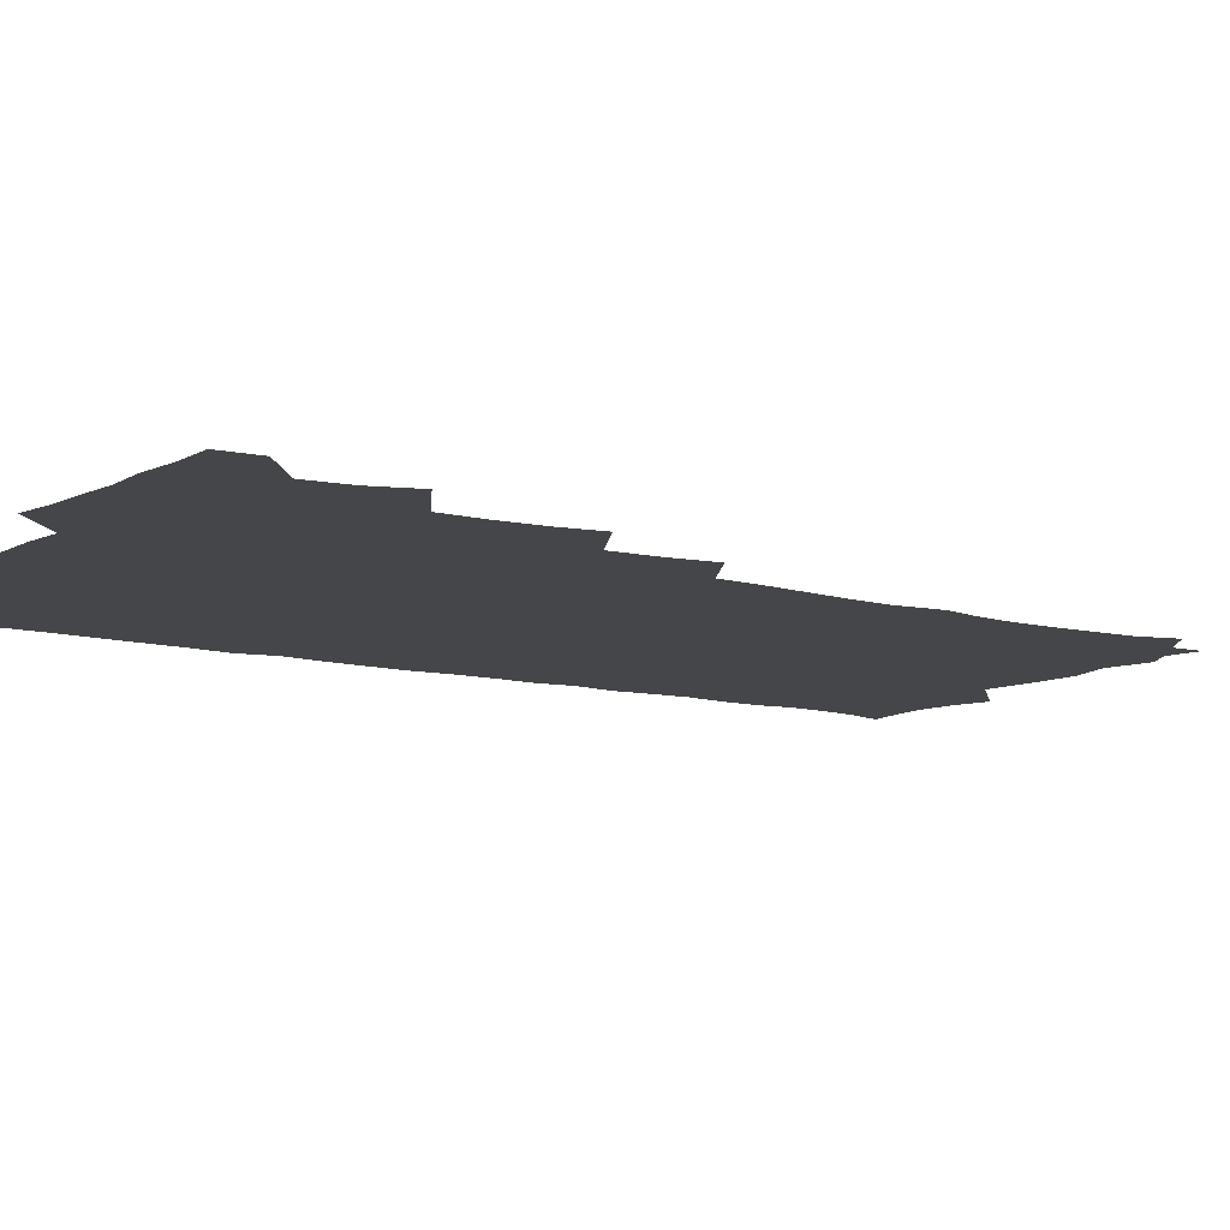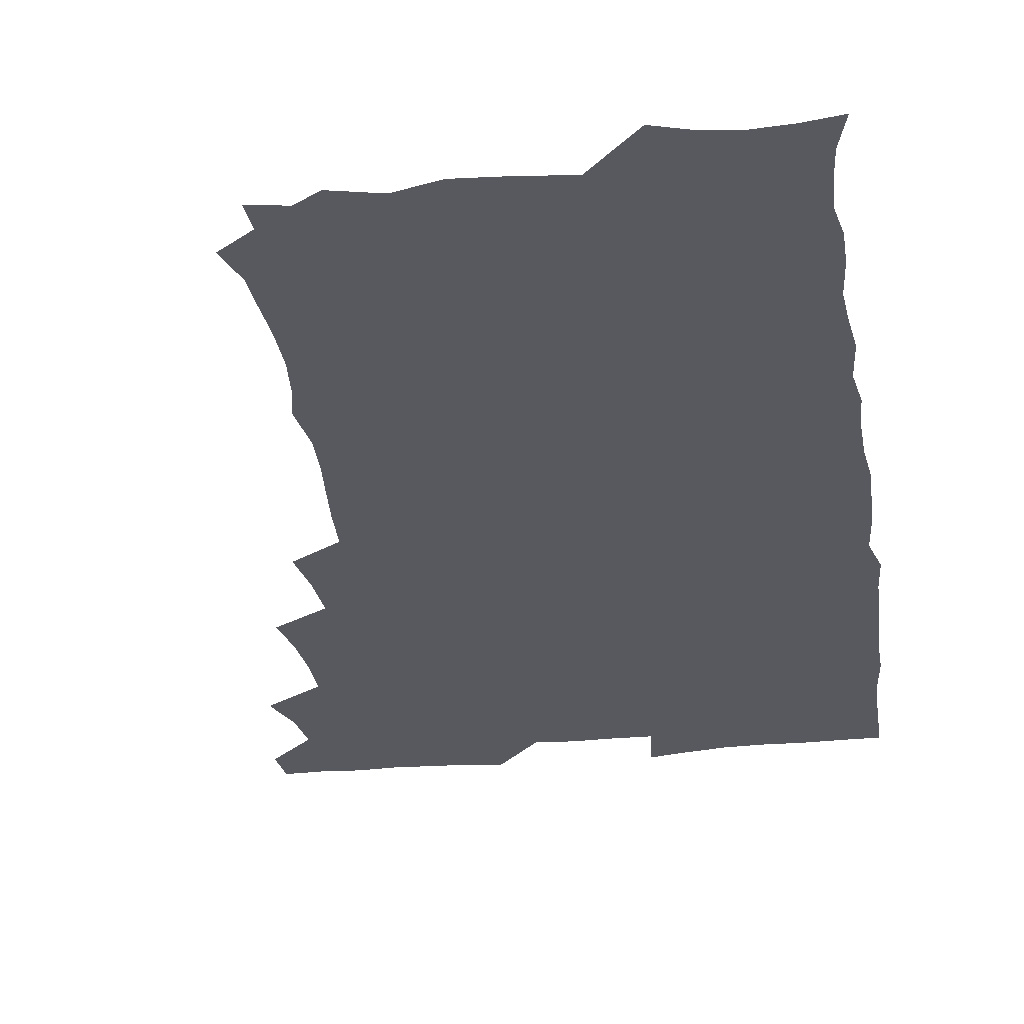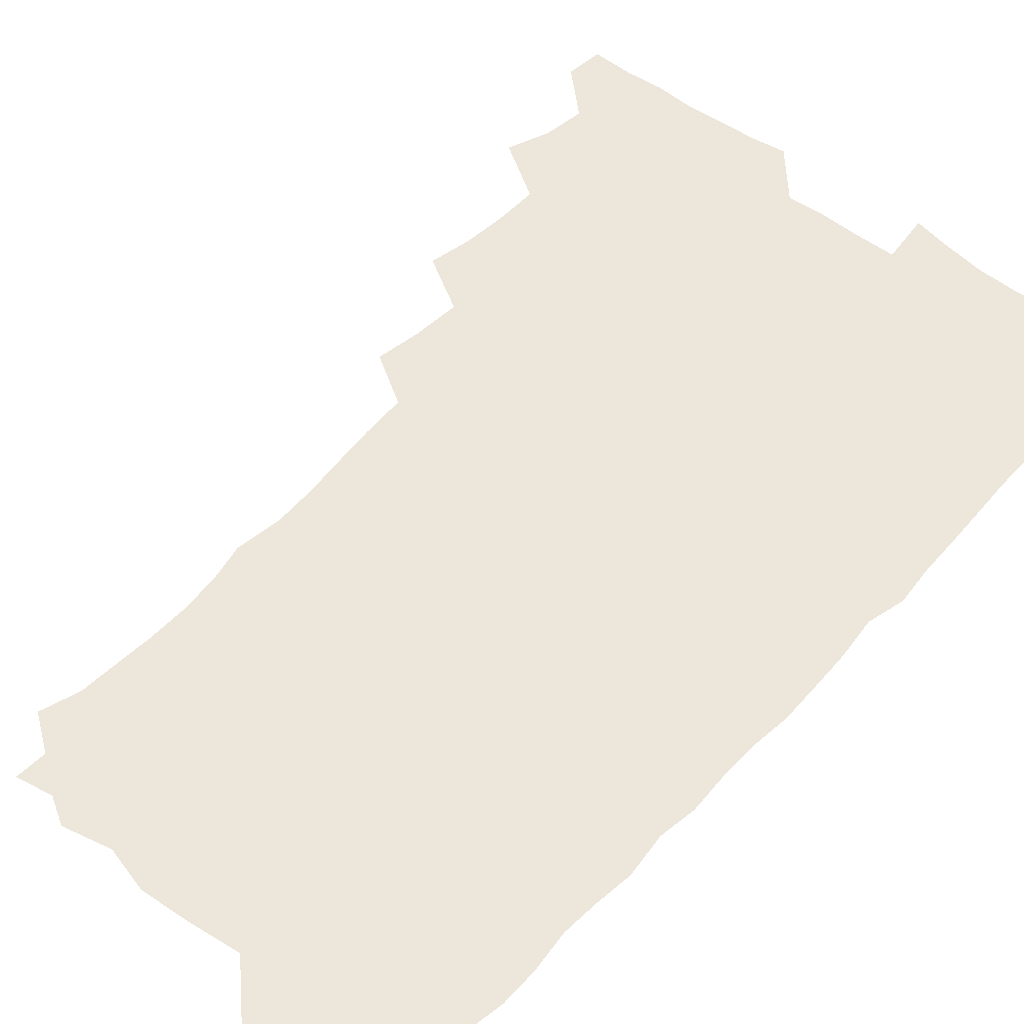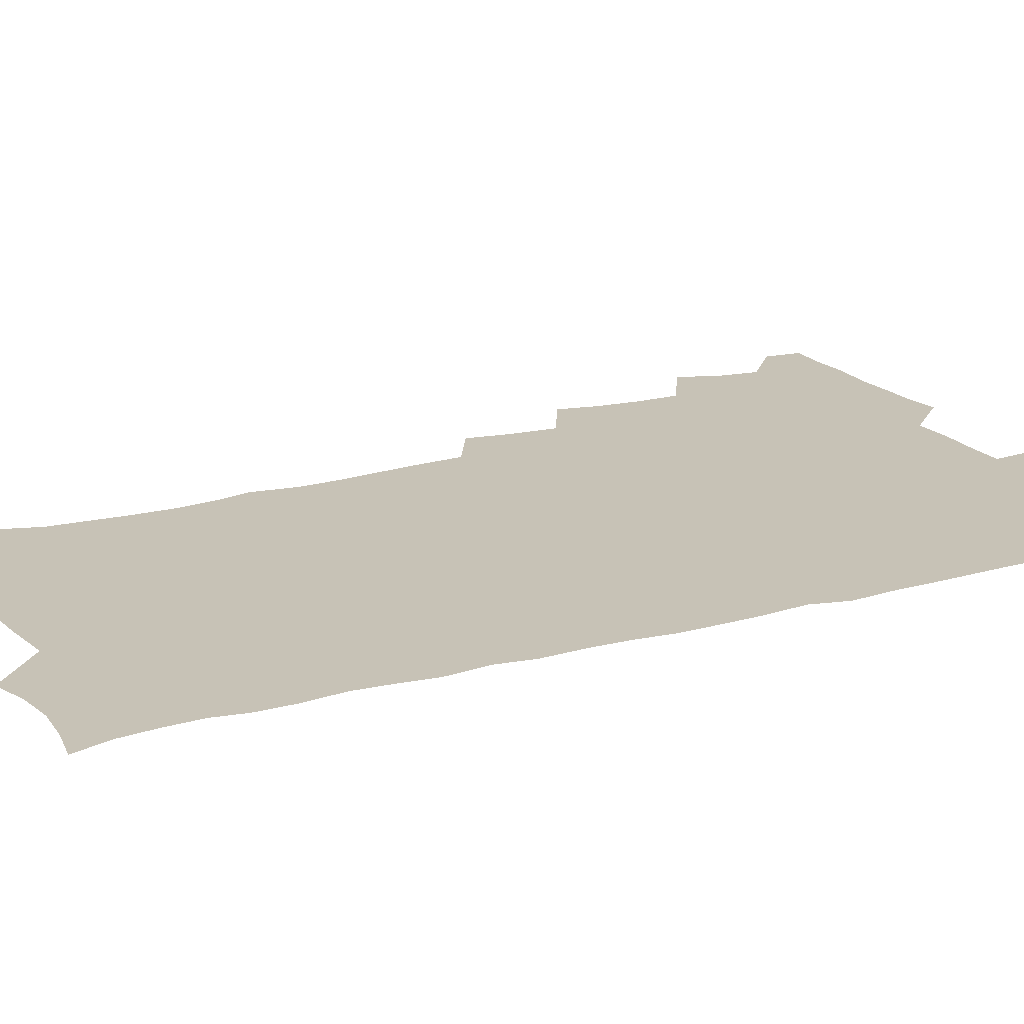
<metadata>
{"format":"obj","ext":"obj","renderer":"f3d","projection":"perspective","resolution":1024,"background":"white","views":[{"elev":-9.8,"azim":-125.5,"up":"+Z"},{"elev":-30.4,"azim":8.3,"up":"+Z"},{"elev":52.0,"azim":40.2,"up":"+Z"},{"elev":19.2,"azim":62.5,"up":"+Z"}]}
</metadata>
<code>
v 464 555.7 0
v 465.6 570.2 0
v 472.7 507.9 0
v 479 523.8 0
v 481.3 539.7 0
v 482.1 554.7 0
v 481.3 569.8 0
v 489.4 444.8 0
v 492.8 461 0
v 494.4 477.3 0
v 494.7 494.2 0
v 498.3 510.9 0
v 497.7 525.3 0
v 497.5 539.9 0
v 497.2 554.6 0
v 495.8 571 0
v 505.9 397.4 0
v 508.8 414.5 0
v 510.3 432.8 0
v 511.4 449.4 0
v 511.6 464.8 0
v 509 478.8 0
v 512.5 496 0
v 513.6 511.2 0
v 513.1 525.4 0
v 512.6 540.1 0
v 511.9 555.2 0
v 511.4 570.3 0
v 523.3 213.6 0
v 528.3 228.5 0
v 529.2 241.9 0
v 530.4 257.3 0
v 530.7 274.3 0
v 529.2 290.1 0
v 526.5 303 0
v 529.1 321 0
v 528.6 336.9 0
v 527.2 352.6 0
v 525.8 368.7 0
v 525 385.9 0
v 525.3 402.6 0
v 526 419 0
v 526 434.5 0
v 527.5 451 0
v 528.4 466.8 0
v 527.9 481.6 0
v 527 496.3 0
v 527.2 510.9 0
v 527.4 525.5 0
v 527.6 540 0
v 526.5 555.7 0
v 525.9 571.3 0
v 536.1 192.1 0
v 536.8 204.2 0
v 539.3 218.2 0
v 545.1 236.5 0
v 545.9 252 0
v 546.4 267.7 0
v 545.1 281.6 0
v 545.2 297.3 0
v 543.7 311.4 0
v 545.5 329.2 0
v 543.7 343 0
v 543.3 358.8 0
v 543 374.7 0
v 541.7 389.5 0
v 541.8 405.5 0
v 543.5 422.4 0
v 543.1 437.2 0
v 542.4 451.6 0
v 542.6 466.8 0
v 543.1 481.9 0
v 543.3 496.6 0
v 543.4 511 0
v 543.4 525.3 0
v 542.2 540.4 0
v 541 556.3 0
v 540.1 571.9 0
v 549.9 194.7 0
v 555 209.6 0
v 558.6 226.6 0
v 559.6 241.2 0
v 561.3 257.9 0
v 561.1 272.6 0
v 560.4 286.7 0
v 559.7 301.2 0
v 558.9 315.7 0
v 560 332.9 0
v 559.2 347.2 0
v 558.9 362.5 0
v 557.5 376.5 0
v 557 391.5 0
v 556.8 406.5 0
v 558.1 423 0
v 558 437.8 0
v 557.4 452.2 0
v 558.1 467.5 0
v 558.2 482.2 0
v 558.3 496.7 0
v 558.8 511 0
v 558.8 524.8 0
v 557.5 539.7 0
v 555.5 556.3 0
v 553.7 573.9 0
v 560 188.8 0
v 571.1 213.6 0
v 573.9 229.8 0
v 574.2 244.1 0
v 574.8 259.4 0
v 574.4 273.5 0
v 574.1 288.4 0
v 573.4 302.5 0
v 573.7 318.7 0
v 573.7 333.9 0
v 573.7 349.2 0
v 573.5 364.1 0
v 573.1 378.7 0
v 573.1 394 0
v 573 408.9 0
v 572.3 422.9 0
v 572.3 437.8 0
v 572.1 452.4 0
v 573 468 0
v 572.4 482.1 0
v 573 496.9 0
v 573.2 511 0
v 572.7 525.1 0
v 571.9 539.8 0
v 570.4 555.4 0
v 578.2 193 0
v 586.5 215.6 0
v 588.9 232.9 0
v 588.4 245.5 0
v 588.6 260.4 0
v 588.5 275.1 0
v 587.8 288.8 0
v 587.7 303.9 0
v 587.6 319.1 0
v 587.4 334 0
v 587.6 350.4 0
v 587.5 363.8 0
v 587.7 379.9 0
v 587.5 394.6 0
v 587.3 409.1 0
v 587.7 424.4 0
v 586.7 438.1 0
v 587.4 453.6 0
v 587.4 468.1 0
v 587.1 482.4 0
v 587.2 496.8 0
v 587.3 511.1 0
v 587 525.6 0
v 586.4 540.7 0
v 585.2 556.5 0
v 595.2 188.7 0
v 601 214.9 0
v 602.2 231 0
v 602.1 244.5 0
v 602.3 260.5 0
v 602.4 275.9 0
v 602.1 290.5 0
v 602.1 305.7 0
v 602.1 320.9 0
v 601.8 334.9 0
v 601.6 348.3 0
v 601.6 364.4 0
v 601.8 379.9 0
v 601.8 395 0
v 601.7 409.1 0
v 601.8 424.9 0
v 601.4 438.6 0
v 601.9 454.2 0
v 601.7 468.2 0
v 601.5 482.4 0
v 601.3 496.5 0
v 601.8 511.1 0
v 601.7 525.6 0
v 601.7 540.2 0
v 601.1 556.1 0
v 614.6 190.2 0
v 616 213 0
v 616.2 231.6 0
v 616.4 246 0
v 616.2 260.5 0
v 616.3 276.5 0
v 616.1 290.1 0
v 616 305.3 0
v 616 320.2 0
v 615.9 335.2 0
v 615.7 349.4 0
v 615.7 365.1 0
v 616.3 378.4 0
v 616 394.1 0
v 616 408.5 0
v 615.9 424.5 0
v 615.9 439.2 0
v 616 454 0
v 616.1 468.2 0
v 616.3 482.7 0
v 616.6 497 0
v 616.3 511.3 0
v 616.4 525.6 0
v 616.6 539.8 0
v 616.4 556.4 0
v 614.6 575.8 0
v 633.5 192.5 0
v 631 214.5 0
v 630.4 230.9 0
v 630.1 246.8 0
v 630.2 260.7 0
v 630 276.7 0
v 630 290.7 0
v 629.9 305.9 0
v 630.1 320.3 0
v 629.9 335.9 0
v 629.8 350.7 0
v 630.2 363.2 0
v 630.2 380.4 0
v 630.1 395.1 0
v 630.3 408.8 0
v 630.2 424.3 0
v 630.2 439 0
v 630 454 0
v 630.3 467.9 0
v 631.1 481.9 0
v 630.8 497.4 0
v 630.9 511.4 0
v 631.1 525.4 0
v 631 540.2 0
v 631.1 554.6 0
v 629 573.1 0
v 653.1 172.8 0
v 647.4 195.3 0
v 645.5 213.6 0
v 644.5 230.4 0
v 644.2 245.2 0
v 643.7 262.1 0
v 643.6 276.8 0
v 643.8 290.9 0
v 644.3 303.8 0
v 643.5 322.3 0
v 644 335.2 0
v 643.7 350.9 0
v 644.1 364.9 0
v 644.3 379.4 0
v 644 394.3 0
v 645 407.7 0
v 644.2 424.6 0
v 644.7 438.5 0
v 644.6 453.2 0
v 644.9 467.6 0
v 645.2 482 0
v 645.2 497.1 0
v 645.6 511.3 0
v 645.5 525.7 0
v 645.6 540.4 0
v 645.5 555 0
v 644.8 570.8 0
v 666.6 177.1 0
v 662.3 194.9 0
v 659.7 212.9 0
v 658.3 229.9 0
v 658.1 244.6 0
v 657.4 260.8 0
v 657.7 275.2 0
v 657.1 291 0
v 658.1 304.1 0
v 657.5 320.4 0
v 657.6 335.3 0
v 657.7 349.9 0
v 658.5 363.6 0
v 658.2 379 0
v 659.6 392.4 0
v 658.7 409.1 0
v 658.5 423.8 0
v 659 438 0
v 659.3 452.5 0
v 659.2 467.3 0
v 659.7 481.4 0
v 658.8 497.9 0
v 659.8 511.4 0
v 660.2 525.8 0
v 660.3 540.3 0
v 660.3 555.4 0
v 660.2 570.3 0
v 680.5 179 0
v 676.7 194.9 0
v 674.6 210.7 0
v 673.2 226.8 0
v 672.1 243 0
v 672.9 256.8 0
v 671.9 273 0
v 672 287.9 0
v 672.2 302.7 0
v 671.7 318.4 0
v 673.8 331.2 0
v 672.2 348.2 0
v 671.9 363.4 0
v 672.7 377.6 0
v 673.7 391.7 0
v 673.3 407.4 0
v 674.3 421.6 0
v 673.7 437.1 0
v 673.4 452.1 0
v 673.8 466.7 0
v 674 481.5 0
v 673.4 496.7 0
v 675.2 510.8 0
v 674.6 526.1 0
v 674.6 540.1 0
v 675.4 555.4 0
v 675.5 570.9 0
v 694.8 178.2 0
v 691.8 192.1 0
v 688.4 209.1 0
v 687.2 224.5 0
v 687.6 238.7 0
v 686.8 254.2 0
v 686.9 268.8 0
v 687.7 283.3 0
v 687 299.4 0
v 686 315.5 0
v 687.4 329.6 0
v 688 344.3 0
v 687.3 360.1 0
v 689.8 373.7 0
v 688.1 390.3 0
v 689.2 404.6 0
v 689.1 420 0
v 688.2 436 0
v 687.9 450.9 0
v 689.2 465.2 0
v 689.7 480 0
v 690.8 494.8 0
v 689.6 510.8 0
v 690.2 525.4 0
v 690.5 540.3 0
v 690.3 555.2 0
v 690.7 570.6 0
v 708.6 176 0
v 704.5 190.9 0
v 703.2 204.4 0
v 702.8 218.3 0
v 705.1 230.7 0
v 705.2 245 0
v 703.7 261.2 0
v 704.8 275.4 0
v 706.6 289.6 0
v 705 306.5 0
v 707.2 320.9 0
v 706.6 337 0
v 707 352.6 0
v 708.7 367.2 0
v 708.5 382.8 0
v 708.2 398.4 0
v 706.7 415.1 0
v 710.4 429.4 0
v 709.1 445.5 0
v 708.9 461 0
v 708.5 476.6 0
v 708 492.3 0
v 708.2 507.7 0
v 706.4 524.3 0
v 706 540.1 0
v 706 555.3 0
v 706.1 570.5 0
v 706 586 0
f 5 6 1
f 1 6 2
f 6 7 2
f 11 12 3
f 3 12 4
f 12 13 4
f 4 13 5
f 13 14 5
f 5 14 6
f 14 15 6
f 6 15 7
f 15 16 7
f 19 20 8
f 8 20 9
f 20 21 9
f 9 21 10
f 21 22 10
f 10 22 11
f 22 23 11
f 11 23 12
f 23 24 12
f 12 24 13
f 24 25 13
f 13 25 14
f 25 26 14
f 14 26 15
f 26 27 15
f 15 27 16
f 27 28 16
f 40 41 17
f 17 41 18
f 41 42 18
f 18 42 19
f 42 43 19
f 19 43 20
f 43 44 20
f 20 44 21
f 44 45 21
f 21 45 22
f 45 46 22
f 22 46 23
f 46 47 23
f 23 47 24
f 47 48 24
f 24 48 25
f 48 49 25
f 25 49 26
f 49 50 26
f 26 50 27
f 50 51 27
f 27 51 28
f 51 52 28
f 54 55 29
f 29 55 30
f 55 56 30
f 30 56 31
f 56 57 31
f 31 57 32
f 57 58 32
f 32 58 33
f 58 59 33
f 33 59 34
f 59 60 34
f 34 60 35
f 60 61 35
f 35 61 36
f 61 62 36
f 36 62 37
f 62 63 37
f 37 63 38
f 63 64 38
f 38 64 39
f 64 65 39
f 39 65 40
f 65 66 40
f 40 66 41
f 66 67 41
f 41 67 42
f 67 68 42
f 42 68 43
f 68 69 43
f 43 69 44
f 69 70 44
f 44 70 45
f 70 71 45
f 45 71 46
f 71 72 46
f 46 72 47
f 72 73 47
f 47 73 48
f 73 74 48
f 48 74 49
f 74 75 49
f 49 75 50
f 75 76 50
f 50 76 51
f 76 77 51
f 51 77 52
f 77 78 52
f 53 79 54
f 79 80 54
f 54 80 55
f 80 81 55
f 55 81 56
f 81 82 56
f 56 82 57
f 82 83 57
f 57 83 58
f 83 84 58
f 58 84 59
f 84 85 59
f 59 85 60
f 85 86 60
f 60 86 61
f 86 87 61
f 61 87 62
f 87 88 62
f 62 88 63
f 88 89 63
f 63 89 64
f 89 90 64
f 64 90 65
f 90 91 65
f 65 91 66
f 91 92 66
f 66 92 67
f 92 93 67
f 67 93 68
f 93 94 68
f 68 94 69
f 94 95 69
f 69 95 70
f 95 96 70
f 70 96 71
f 96 97 71
f 71 97 72
f 97 98 72
f 72 98 73
f 98 99 73
f 73 99 74
f 99 100 74
f 74 100 75
f 100 101 75
f 75 101 76
f 101 102 76
f 76 102 77
f 102 103 77
f 77 103 78
f 103 104 78
f 79 105 80
f 105 106 80
f 80 106 81
f 106 107 81
f 81 107 82
f 107 108 82
f 82 108 83
f 108 109 83
f 83 109 84
f 109 110 84
f 84 110 85
f 110 111 85
f 85 111 86
f 111 112 86
f 86 112 87
f 112 113 87
f 87 113 88
f 113 114 88
f 88 114 89
f 114 115 89
f 89 115 90
f 115 116 90
f 90 116 91
f 116 117 91
f 91 117 92
f 117 118 92
f 92 118 93
f 118 119 93
f 93 119 94
f 119 120 94
f 94 120 95
f 120 121 95
f 95 121 96
f 121 122 96
f 96 122 97
f 122 123 97
f 97 123 98
f 123 124 98
f 98 124 99
f 124 125 99
f 99 125 100
f 125 126 100
f 100 126 101
f 126 127 101
f 101 127 102
f 127 128 102
f 102 128 103
f 128 129 103
f 103 129 104
f 105 130 106
f 130 131 106
f 106 131 107
f 131 132 107
f 107 132 108
f 132 133 108
f 108 133 109
f 133 134 109
f 109 134 110
f 134 135 110
f 110 135 111
f 135 136 111
f 111 136 112
f 136 137 112
f 112 137 113
f 137 138 113
f 113 138 114
f 138 139 114
f 114 139 115
f 139 140 115
f 115 140 116
f 140 141 116
f 116 141 117
f 141 142 117
f 117 142 118
f 142 143 118
f 118 143 119
f 143 144 119
f 119 144 120
f 144 145 120
f 120 145 121
f 145 146 121
f 121 146 122
f 146 147 122
f 122 147 123
f 147 148 123
f 123 148 124
f 148 149 124
f 124 149 125
f 149 150 125
f 125 150 126
f 150 151 126
f 126 151 127
f 151 152 127
f 127 152 128
f 152 153 128
f 128 153 129
f 153 154 129
f 130 155 131
f 155 156 131
f 131 156 132
f 156 157 132
f 132 157 133
f 157 158 133
f 133 158 134
f 158 159 134
f 134 159 135
f 159 160 135
f 135 160 136
f 160 161 136
f 136 161 137
f 161 162 137
f 137 162 138
f 162 163 138
f 138 163 139
f 163 164 139
f 139 164 140
f 164 165 140
f 140 165 141
f 165 166 141
f 141 166 142
f 166 167 142
f 142 167 143
f 167 168 143
f 143 168 144
f 168 169 144
f 144 169 145
f 169 170 145
f 145 170 146
f 170 171 146
f 146 171 147
f 171 172 147
f 147 172 148
f 172 173 148
f 148 173 149
f 173 174 149
f 149 174 150
f 174 175 150
f 150 175 151
f 175 176 151
f 151 176 152
f 176 177 152
f 152 177 153
f 177 178 153
f 153 178 154
f 178 179 154
f 155 180 156
f 180 181 156
f 156 181 157
f 181 182 157
f 157 182 158
f 182 183 158
f 158 183 159
f 183 184 159
f 159 184 160
f 184 185 160
f 160 185 161
f 185 186 161
f 161 186 162
f 186 187 162
f 162 187 163
f 187 188 163
f 163 188 164
f 188 189 164
f 164 189 165
f 189 190 165
f 165 190 166
f 190 191 166
f 166 191 167
f 191 192 167
f 167 192 168
f 192 193 168
f 168 193 169
f 193 194 169
f 169 194 170
f 194 195 170
f 170 195 171
f 195 196 171
f 171 196 172
f 196 197 172
f 172 197 173
f 197 198 173
f 173 198 174
f 198 199 174
f 174 199 175
f 199 200 175
f 175 200 176
f 200 201 176
f 176 201 177
f 201 202 177
f 177 202 178
f 202 203 178
f 178 203 179
f 203 204 179
f 180 206 181
f 206 207 181
f 181 207 182
f 207 208 182
f 182 208 183
f 208 209 183
f 183 209 184
f 209 210 184
f 184 210 185
f 210 211 185
f 185 211 186
f 211 212 186
f 186 212 187
f 212 213 187
f 187 213 188
f 213 214 188
f 188 214 189
f 214 215 189
f 189 215 190
f 215 216 190
f 190 216 191
f 216 217 191
f 191 217 192
f 217 218 192
f 192 218 193
f 218 219 193
f 193 219 194
f 219 220 194
f 194 220 195
f 220 221 195
f 195 221 196
f 221 222 196
f 196 222 197
f 222 223 197
f 197 223 198
f 223 224 198
f 198 224 199
f 224 225 199
f 199 225 200
f 225 226 200
f 200 226 201
f 226 227 201
f 201 227 202
f 227 228 202
f 202 228 203
f 228 229 203
f 203 229 204
f 229 230 204
f 204 230 205
f 230 231 205
f 232 233 206
f 206 233 207
f 233 234 207
f 207 234 208
f 234 235 208
f 208 235 209
f 235 236 209
f 209 236 210
f 236 237 210
f 210 237 211
f 237 238 211
f 211 238 212
f 238 239 212
f 212 239 213
f 239 240 213
f 213 240 214
f 240 241 214
f 214 241 215
f 241 242 215
f 215 242 216
f 242 243 216
f 216 243 217
f 243 244 217
f 217 244 218
f 244 245 218
f 218 245 219
f 245 246 219
f 219 246 220
f 246 247 220
f 220 247 221
f 247 248 221
f 221 248 222
f 248 249 222
f 222 249 223
f 249 250 223
f 223 250 224
f 250 251 224
f 224 251 225
f 251 252 225
f 225 252 226
f 252 253 226
f 226 253 227
f 253 254 227
f 227 254 228
f 254 255 228
f 228 255 229
f 255 256 229
f 229 256 230
f 256 257 230
f 230 257 231
f 257 258 231
f 232 259 233
f 259 260 233
f 233 260 234
f 260 261 234
f 234 261 235
f 261 262 235
f 235 262 236
f 262 263 236
f 236 263 237
f 263 264 237
f 237 264 238
f 264 265 238
f 238 265 239
f 265 266 239
f 239 266 240
f 266 267 240
f 240 267 241
f 267 268 241
f 241 268 242
f 268 269 242
f 242 269 243
f 269 270 243
f 243 270 244
f 270 271 244
f 244 271 245
f 271 272 245
f 245 272 246
f 272 273 246
f 246 273 247
f 273 274 247
f 247 274 248
f 274 275 248
f 248 275 249
f 275 276 249
f 249 276 250
f 276 277 250
f 250 277 251
f 277 278 251
f 251 278 252
f 278 279 252
f 252 279 253
f 279 280 253
f 253 280 254
f 280 281 254
f 254 281 255
f 281 282 255
f 255 282 256
f 282 283 256
f 256 283 257
f 283 284 257
f 257 284 258
f 284 285 258
f 259 286 260
f 286 287 260
f 260 287 261
f 287 288 261
f 261 288 262
f 288 289 262
f 262 289 263
f 289 290 263
f 263 290 264
f 290 291 264
f 264 291 265
f 291 292 265
f 265 292 266
f 292 293 266
f 266 293 267
f 293 294 267
f 267 294 268
f 294 295 268
f 268 295 269
f 295 296 269
f 269 296 270
f 296 297 270
f 270 297 271
f 297 298 271
f 271 298 272
f 298 299 272
f 272 299 273
f 299 300 273
f 273 300 274
f 300 301 274
f 274 301 275
f 301 302 275
f 275 302 276
f 302 303 276
f 276 303 277
f 303 304 277
f 277 304 278
f 304 305 278
f 278 305 279
f 305 306 279
f 279 306 280
f 306 307 280
f 280 307 281
f 307 308 281
f 281 308 282
f 308 309 282
f 282 309 283
f 309 310 283
f 283 310 284
f 310 311 284
f 284 311 285
f 311 312 285
f 286 313 287
f 313 314 287
f 287 314 288
f 314 315 288
f 288 315 289
f 315 316 289
f 289 316 290
f 316 317 290
f 290 317 291
f 317 318 291
f 291 318 292
f 318 319 292
f 292 319 293
f 319 320 293
f 293 320 294
f 320 321 294
f 294 321 295
f 321 322 295
f 295 322 296
f 322 323 296
f 296 323 297
f 323 324 297
f 297 324 298
f 324 325 298
f 298 325 299
f 325 326 299
f 299 326 300
f 326 327 300
f 300 327 301
f 327 328 301
f 301 328 302
f 328 329 302
f 302 329 303
f 329 330 303
f 303 330 304
f 330 331 304
f 304 331 305
f 331 332 305
f 305 332 306
f 332 333 306
f 306 333 307
f 333 334 307
f 307 334 308
f 334 335 308
f 308 335 309
f 335 336 309
f 309 336 310
f 336 337 310
f 310 337 311
f 337 338 311
f 311 338 312
f 338 339 312
f 313 340 314
f 340 341 314
f 314 341 315
f 341 342 315
f 315 342 316
f 342 343 316
f 316 343 317
f 343 344 317
f 317 344 318
f 344 345 318
f 318 345 319
f 345 346 319
f 319 346 320
f 346 347 320
f 320 347 321
f 347 348 321
f 321 348 322
f 348 349 322
f 322 349 323
f 349 350 323
f 323 350 324
f 350 351 324
f 324 351 325
f 351 352 325
f 325 352 326
f 352 353 326
f 326 353 327
f 353 354 327
f 327 354 328
f 354 355 328
f 328 355 329
f 355 356 329
f 329 356 330
f 356 357 330
f 330 357 331
f 357 358 331
f 331 358 332
f 358 359 332
f 332 359 333
f 359 360 333
f 333 360 334
f 360 361 334
f 334 361 335
f 361 362 335
f 335 362 336
f 362 363 336
f 336 363 337
f 363 364 337
f 337 364 338
f 364 365 338
f 338 365 339
f 365 366 339

</code>
